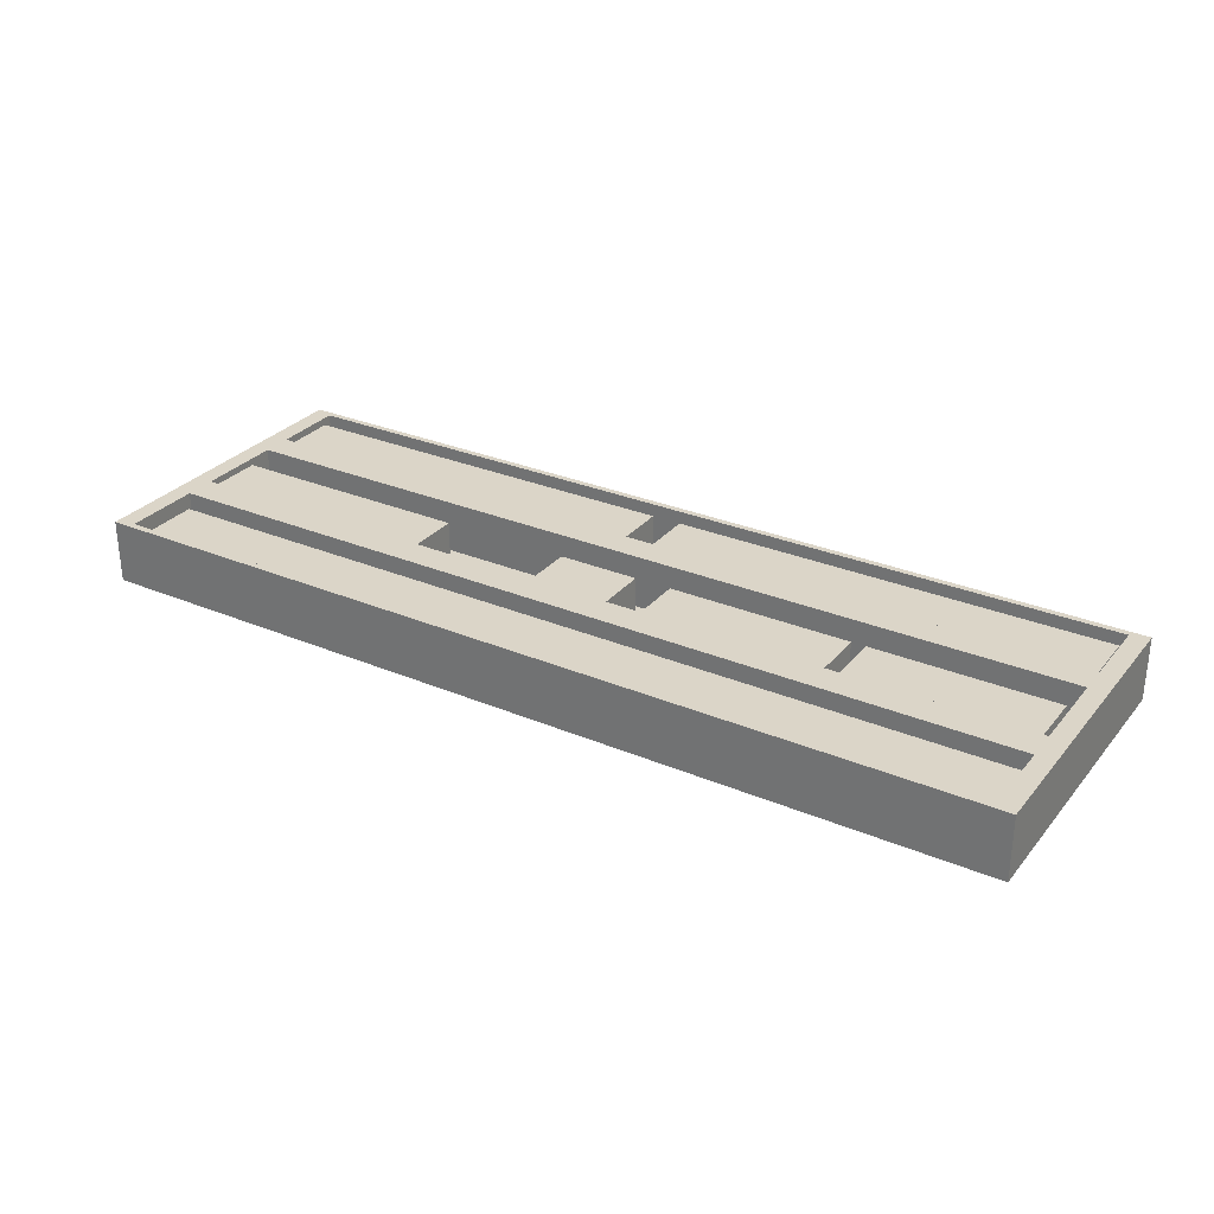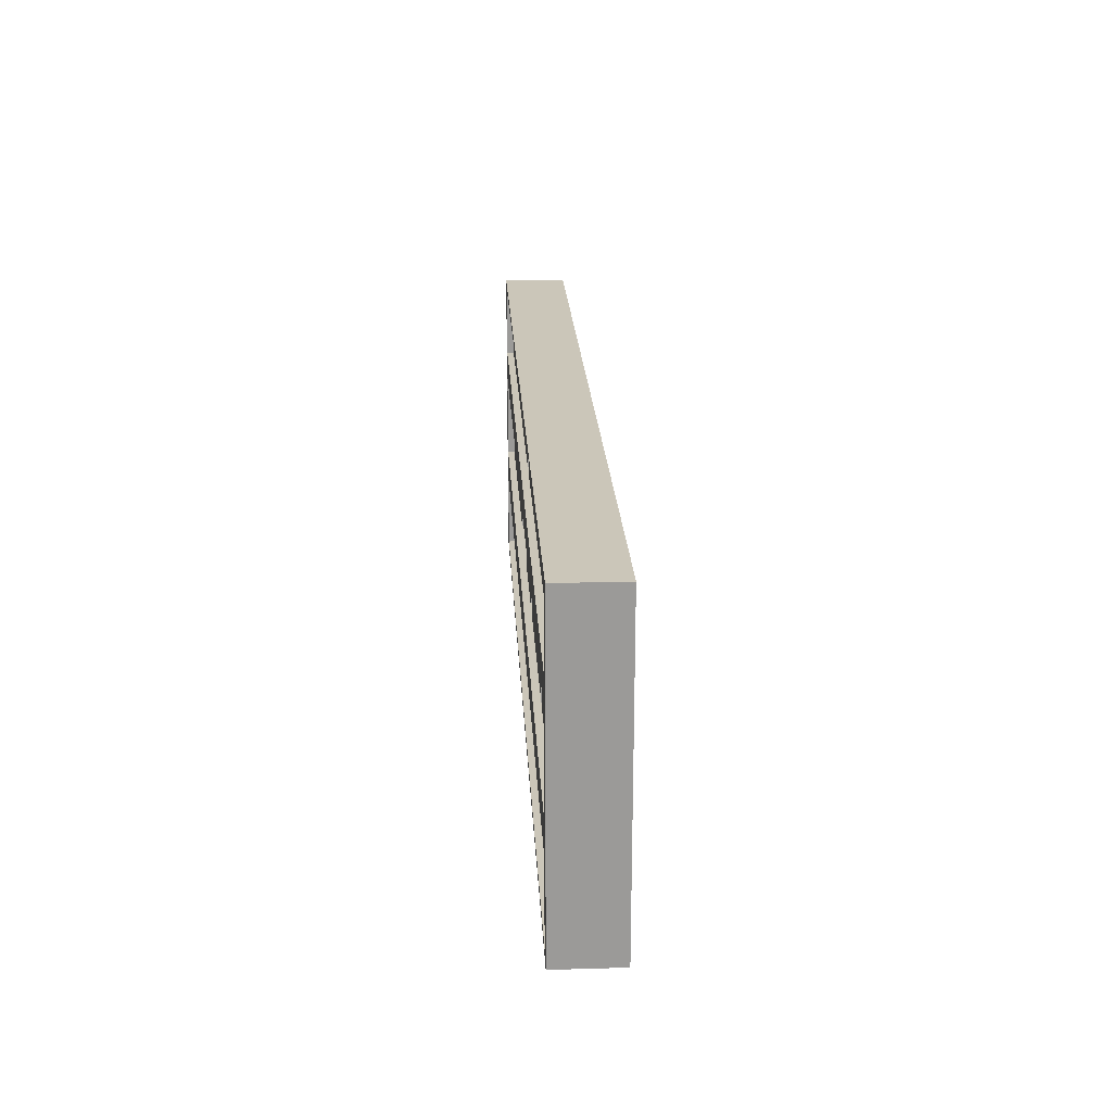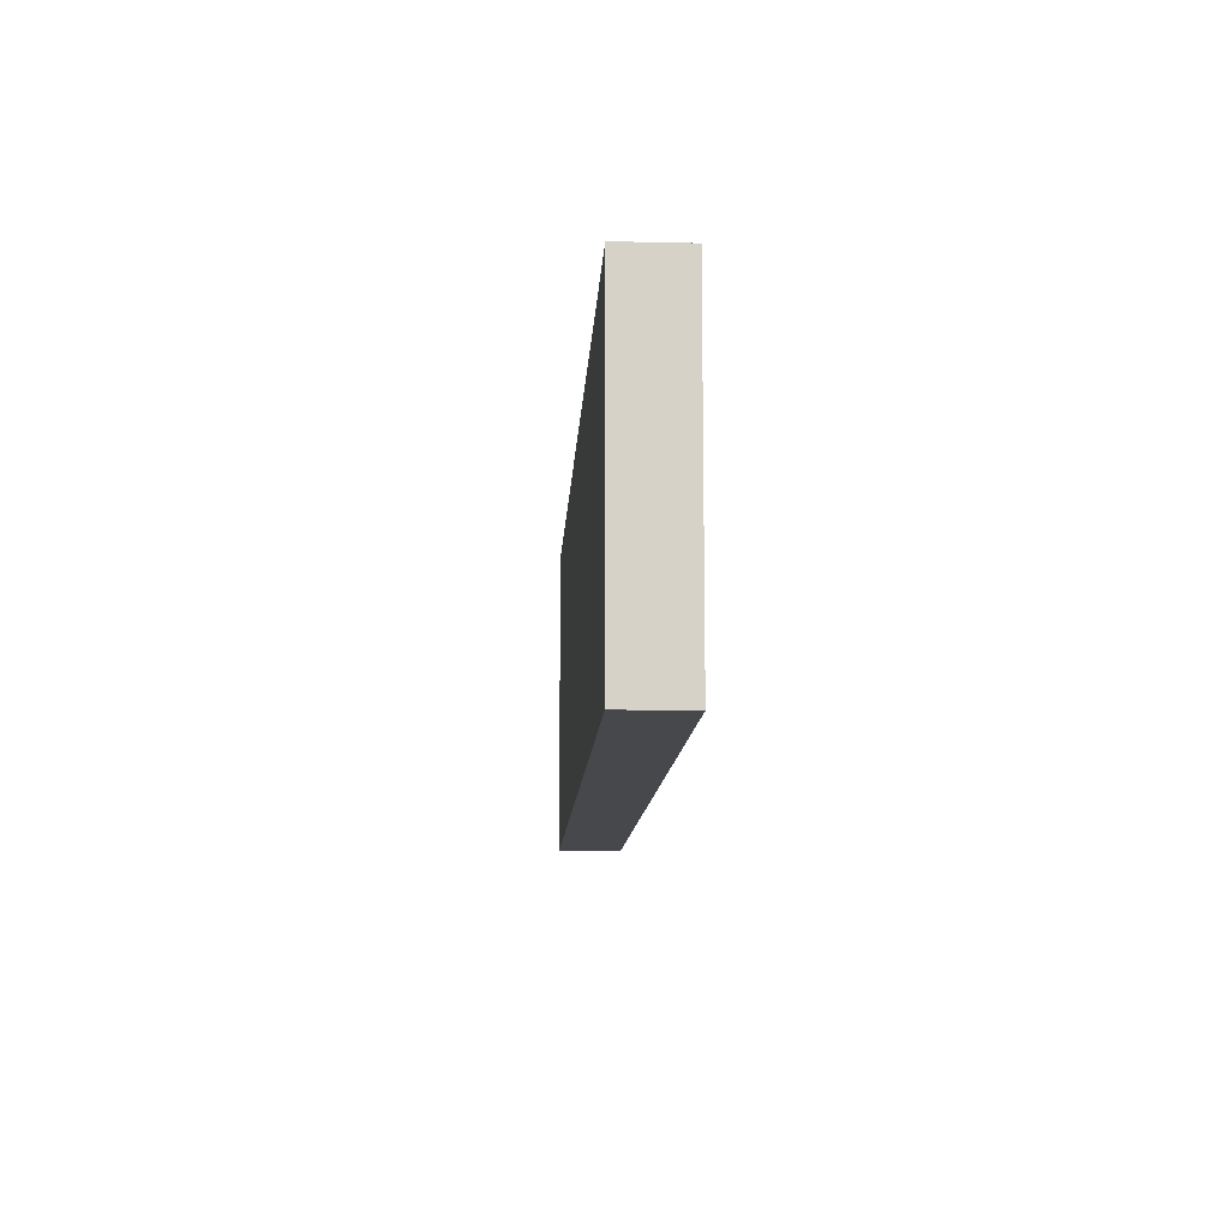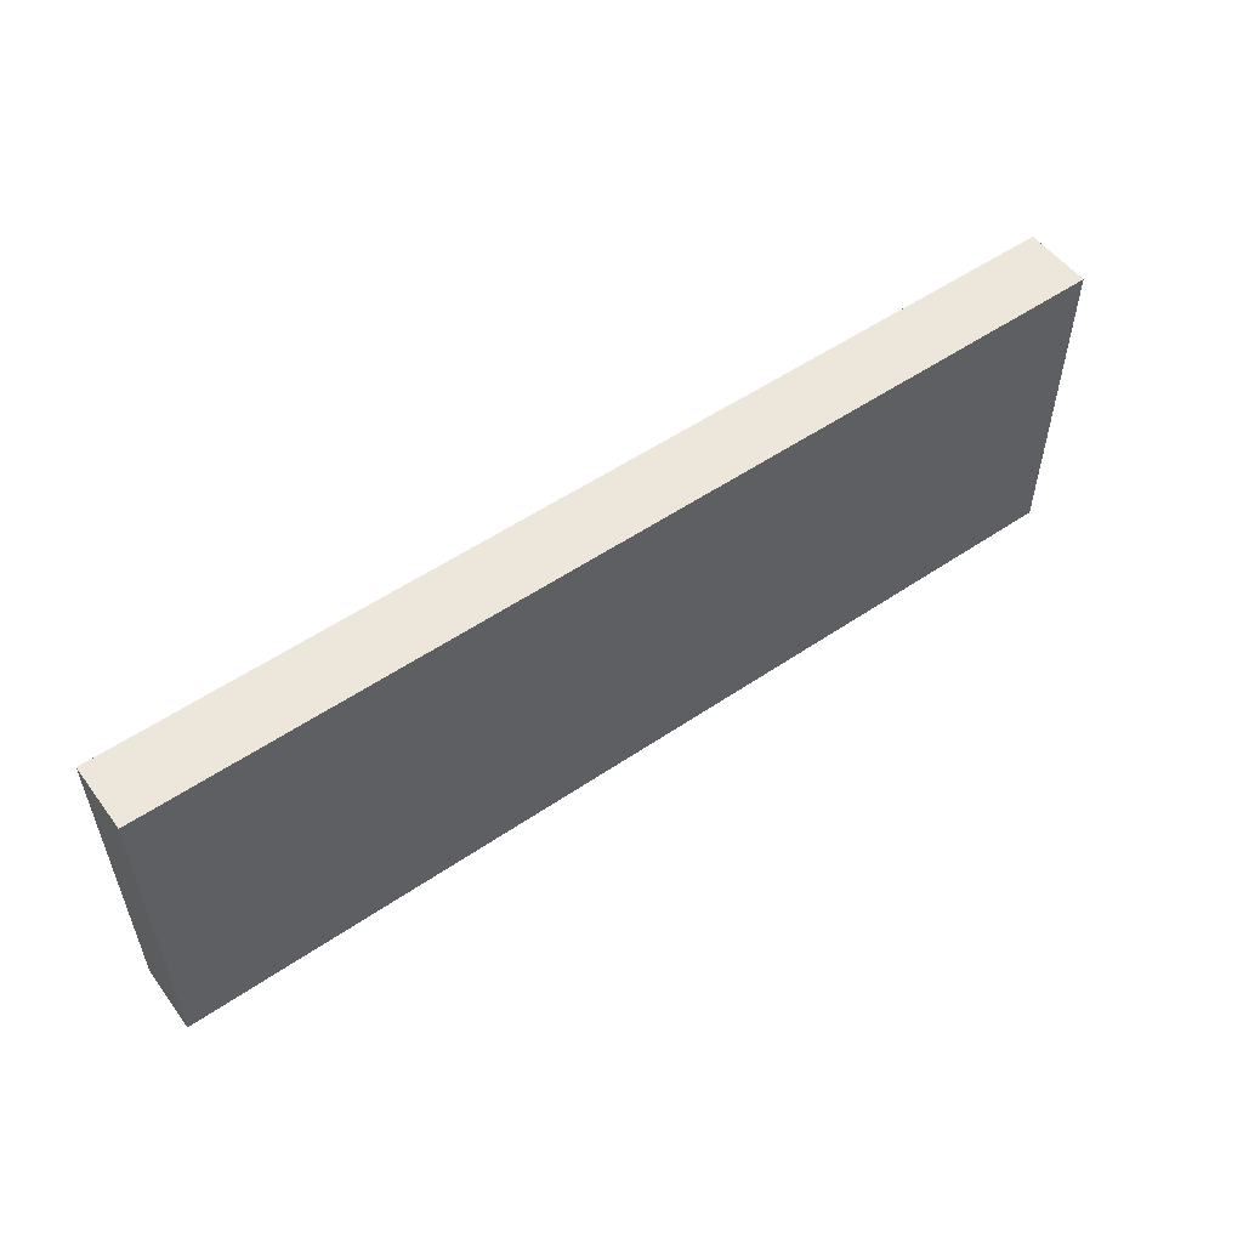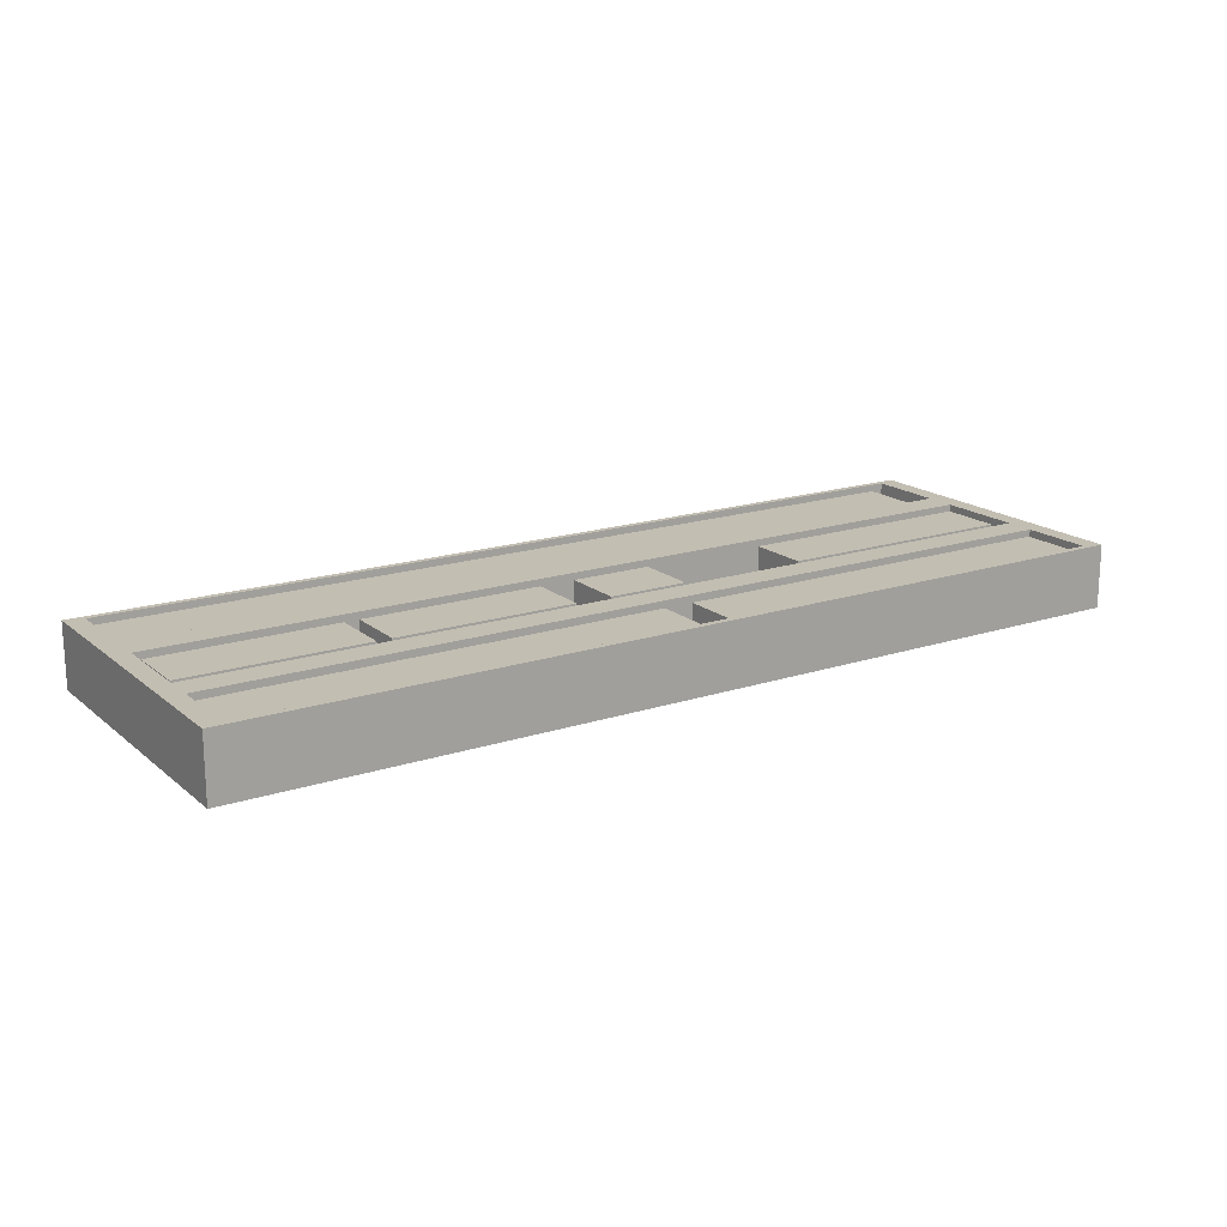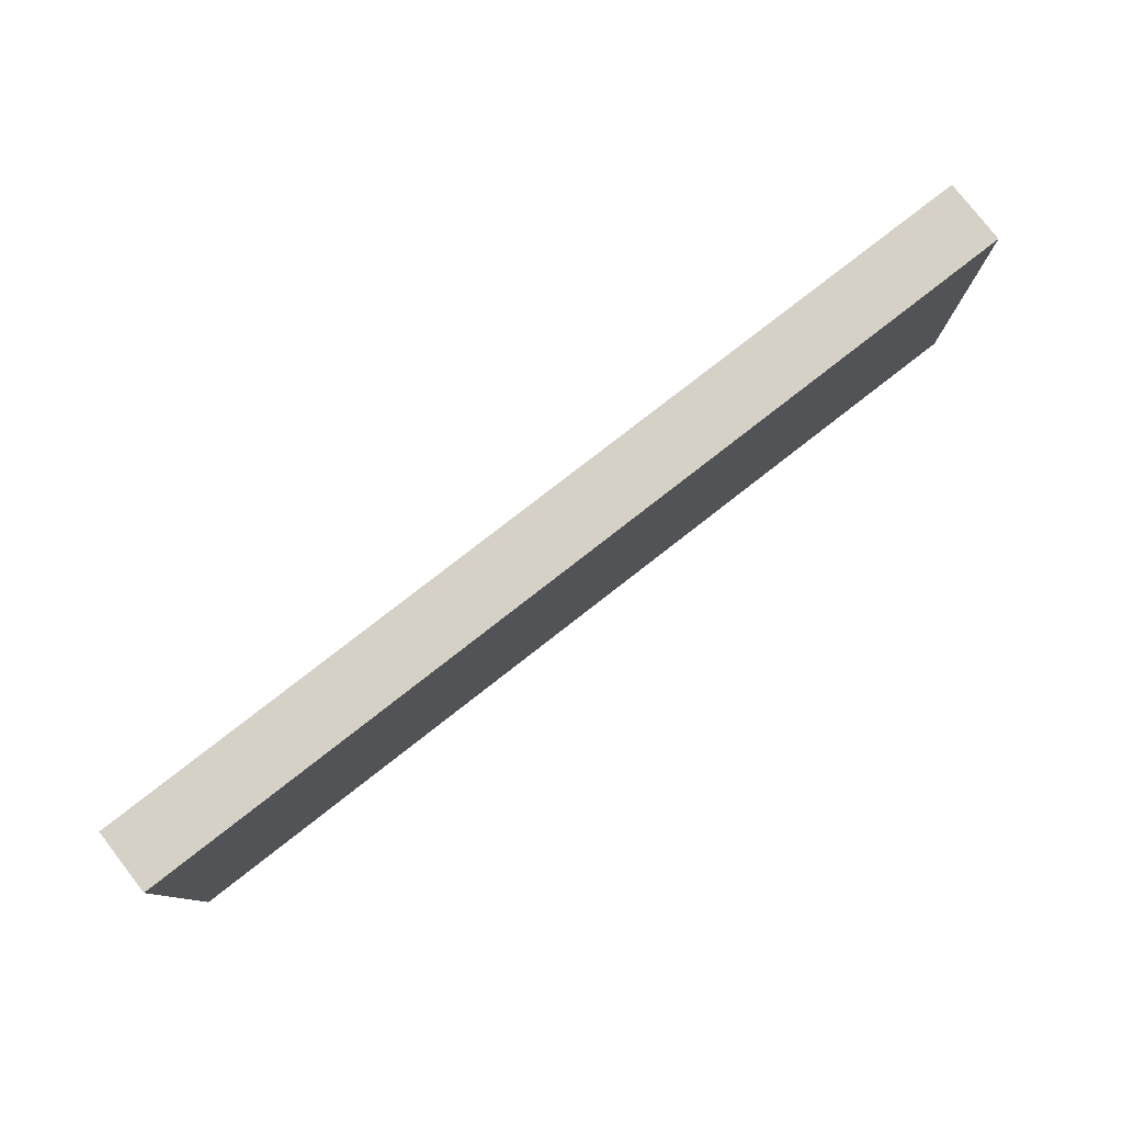
<metadata>
{"format":"obj","ext":"obj","renderer":"f3d","projection":"perspective","resolution":1024,"background":"white","views":[{"elev":29.5,"azim":31.8,"up":"+Z"},{"elev":20.9,"azim":87.0,"up":"+Y"},{"elev":-11.6,"azim":-93.2,"up":"+Y"},{"elev":53.6,"azim":144.0,"up":"+Y"},{"elev":17.5,"azim":147.0,"up":"+Z"},{"elev":79.1,"azim":142.1,"up":"+Y"}]}
</metadata>
<code>
o Estanteria.006_Cube.035
v 4.769 1.632 -0.329
v -4.576 -1.532 0.329
v -4.769 1.632 -0.329
v 4.576 -1.532 0.329
v 4.576 1.566 0.329
v -4.576 1.566 0.329
v -4.769 -1.598 -0.329
v 4.769 -1.598 -0.329
v -4.769 -0.6538 -0.329
v -4.769 -0.4624 -0.329
v -4.769 0.5756 -0.329
v -4.769 0.7507 -0.329
v -4.576 0.8166 0.329
v -4.576 0.5097 0.329
v -4.576 -0.3965 0.329
v -4.576 -0.7198 0.329
v 4.769 -0.6538 -0.329
v 4.769 -0.4624 -0.329
v 4.769 0.5756 -0.329
v 4.769 0.7507 -0.329
v 4.576 0.8166 0.329
v 4.576 0.5097 0.329
v 4.576 -0.3965 0.329
v 4.576 -0.7198 0.329
v 4.769 1.632 0.329
v -4.769 1.632 0.329
v 4.769 -0.6538 0.329
v -4.769 -0.6538 0.329
v 4.769 -0.4624 0.329
v -4.769 -0.4624 0.329
v 4.769 0.5756 0.329
v -4.769 0.5756 0.329
v 4.769 0.7507 0.329
v -4.769 0.7507 0.329
v -4.769 -1.598 0.329
v 4.769 -1.598 0.329
v 4.576 1.566 -0.2191
v -4.576 1.566 -0.2191
v 4.576 -0.7198 -0.2191
v -4.576 -0.7198 -0.2191
v 4.576 -0.3965 -0.2191
v -4.576 -0.3965 -0.2191
v 4.576 0.5097 -0.2191
v -4.576 0.5097 -0.2191
v 4.576 0.8166 -0.2191
v -4.576 0.8166 -0.2191
v -4.576 -1.532 -0.2191
v 4.576 -1.532 -0.2191
v 4.564 -1.532 -0.2253
v -4.444 -1.532 -0.2253
v 4.564 -0.8854 -0.2253
v -4.444 -0.8854 -0.2253
v 4.564 -1.532 0.256
v -4.444 -1.532 0.256
v 4.564 -0.8854 0.256
v -4.444 -0.8854 0.256
v -2.013 -0.3965 -0.2253
v -4.578 -0.3965 -0.2253
v -2.013 0.2503 -0.2253
v -4.578 0.2503 -0.2253
v -2.013 -0.3965 0.256
v -4.578 -0.3965 0.256
v -2.013 0.2503 0.256
v -4.578 0.2503 0.256
v 0.1781 -0.3965 -0.2253
v -0.6642 -0.3965 -0.2253
v 0.1781 0.2503 -0.2253
v -0.6642 0.2503 -0.2253
v 0.1781 -0.3965 0.256
v -0.6642 -0.3965 0.256
v 0.1781 0.2503 0.256
v -0.6642 0.2503 0.256
v 2.451 -0.3965 -0.2253
v 0.5558 -0.3965 -0.2253
v 2.451 0.2503 -0.2253
v 0.5558 0.2503 -0.2253
v 2.451 -0.3965 0.256
v 0.5558 -0.3965 0.256
v 2.451 0.2503 0.256
v 0.5558 0.2503 0.256
v 4.496 -0.3965 -0.2253
v 2.601 -0.3965 -0.2253
v 4.496 0.2503 -0.2253
v 2.601 0.2503 -0.2253
v 4.496 -0.3965 0.256
v 2.601 -0.3965 0.256
v 4.496 0.2503 0.256
v 2.601 0.2503 0.256
v 4.535 0.8166 -0.2253
v -0.03911 0.8166 -0.2253
v 4.535 1.463 -0.2253
v -0.03911 1.463 -0.2253
v 4.535 0.8166 0.256
v -0.03911 0.8166 0.256
v 4.535 1.463 0.256
v -0.03911 1.463 0.256
v -0.3472 0.8166 -0.2253
v -4.565 0.8166 -0.2253
v -0.3472 1.463 -0.2253
v -4.565 1.463 -0.2253
v -0.3472 0.8166 0.256
v -4.565 0.8166 0.256
v -0.3472 1.463 0.256
v -4.565 1.463 0.256
f 25 3 26
f 45 13 21
f 32 33 34
f 43 23 22
f 28 29 30
f 20 3 1
f 19 12 20
f 18 11 19
f 17 10 18
f 29 19 31
f 27 18 29
f 10 32 11
f 12 26 3
f 11 34 12
f 7 36 35
f 9 30 10
f 31 20 33
f 8 9 17
f 38 5 6
f 9 35 28
f 33 1 25
f 27 8 17
f 25 6 5
f 27 16 24
f 30 23 15
f 31 14 22
f 34 21 13
f 33 5 21
f 28 2 16
f 29 22 23
f 32 15 14
f 36 24 4
f 26 13 6
f 35 4 2
f 46 37 38
f 42 43 44
f 47 39 40
f 48 2 4
f 40 24 16
f 42 14 15
f 37 21 5
f 41 15 23
f 39 4 24
f 47 16 2
f 44 22 14
f 46 6 13
f 49 52 51
f 52 55 51
f 56 53 55
f 53 50 49
f 55 49 51
f 52 54 56
f 58 59 57
f 60 63 59
f 64 61 63
f 62 57 61
f 63 57 59
f 60 62 64
f 66 67 65
f 68 71 67
f 72 69 71
f 69 66 65
f 71 65 67
f 68 70 72
f 74 75 73
f 76 79 75
f 80 77 79
f 77 74 73
f 79 73 75
f 76 78 80
f 82 83 81
f 84 87 83
f 88 85 87
f 85 82 81
f 87 81 83
f 84 86 88
f 90 91 89
f 92 95 91
f 95 94 93
f 94 89 93
f 95 89 91
f 92 94 96
f 98 99 97
f 100 103 99
f 103 102 101
f 101 98 97
f 103 97 99
f 100 102 104
f 25 1 3
f 45 46 13
f 32 31 33
f 43 41 23
f 28 27 29
f 20 12 3
f 19 11 12
f 18 10 11
f 17 9 10
f 29 18 19
f 27 17 18
f 10 30 32
f 12 34 26
f 11 32 34
f 7 8 36
f 9 28 30
f 31 19 20
f 8 7 9
f 38 37 5
f 9 7 35
f 33 20 1
f 27 36 8
f 25 26 6
f 27 28 16
f 30 29 23
f 31 32 14
f 34 33 21
f 33 25 5
f 28 35 2
f 29 31 22
f 32 30 15
f 36 27 24
f 26 34 13
f 35 36 4
f 46 45 37
f 42 41 43
f 47 48 39
f 48 47 2
f 40 39 24
f 42 44 14
f 37 45 21
f 41 42 15
f 39 48 4
f 47 40 16
f 44 43 22
f 46 38 6
f 49 50 52
f 52 56 55
f 56 54 53
f 53 54 50
f 55 53 49
f 52 50 54
f 58 60 59
f 60 64 63
f 64 62 61
f 62 58 57
f 63 61 57
f 60 58 62
f 66 68 67
f 68 72 71
f 72 70 69
f 69 70 66
f 71 69 65
f 68 66 70
f 74 76 75
f 76 80 79
f 80 78 77
f 77 78 74
f 79 77 73
f 76 74 78
f 82 84 83
f 84 88 87
f 88 86 85
f 85 86 82
f 87 85 81
f 84 82 86
f 90 92 91
f 92 96 95
f 95 96 94
f 94 90 89
f 95 93 89
f 92 90 94
f 98 100 99
f 100 104 103
f 103 104 102
f 101 102 98
f 103 101 97
f 100 98 102

</code>
